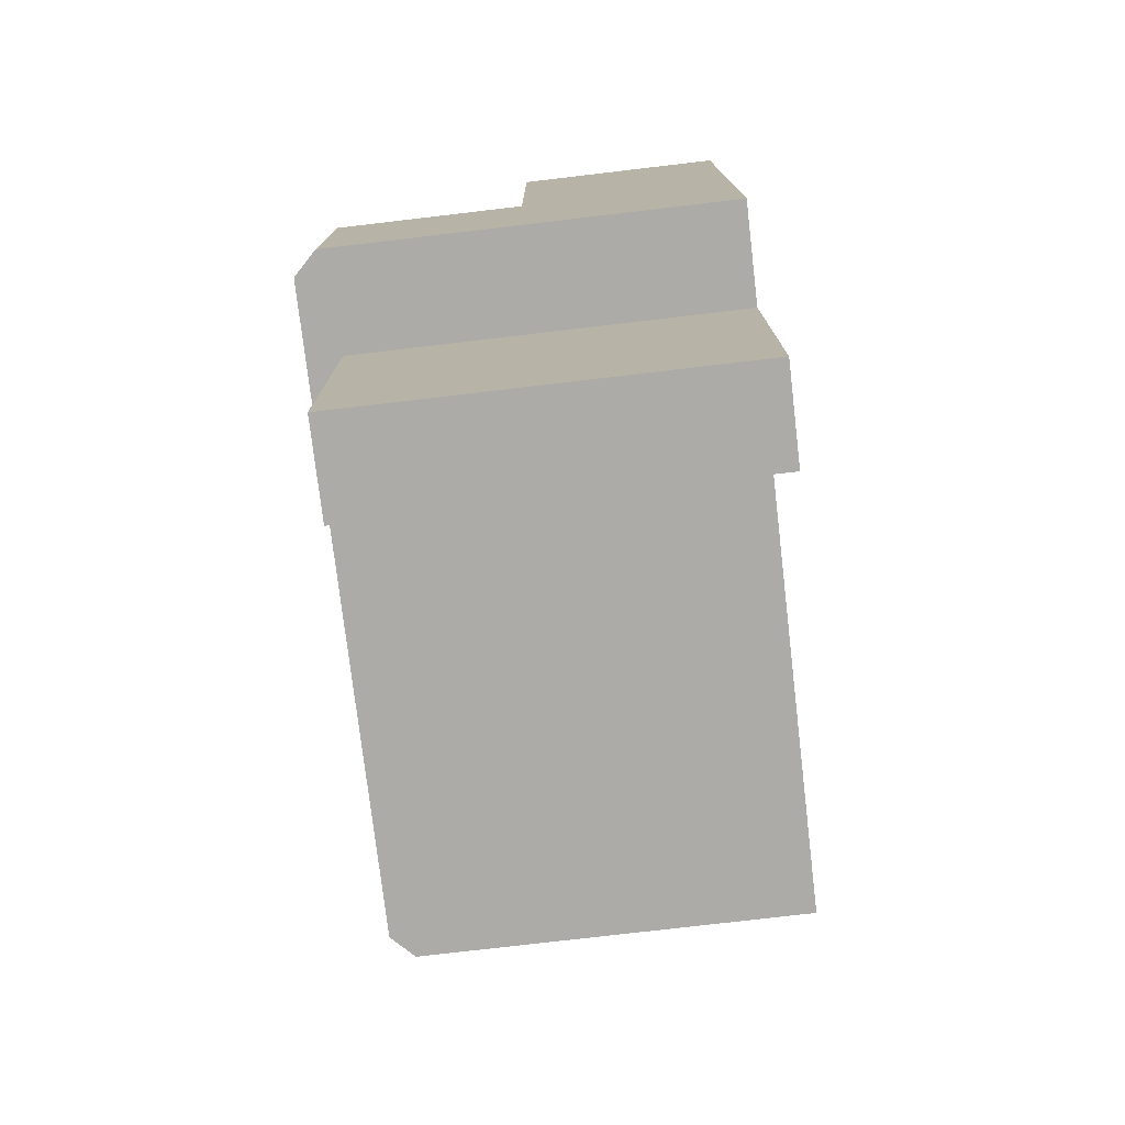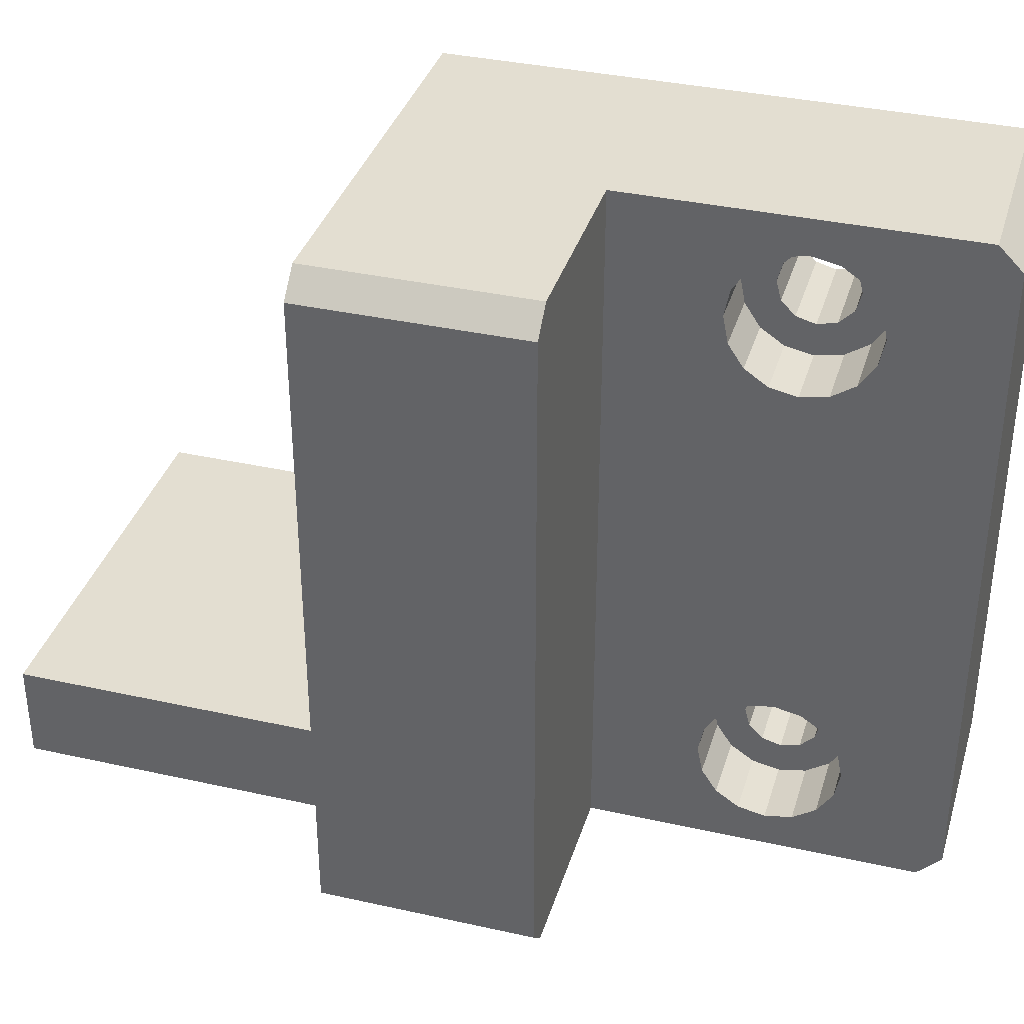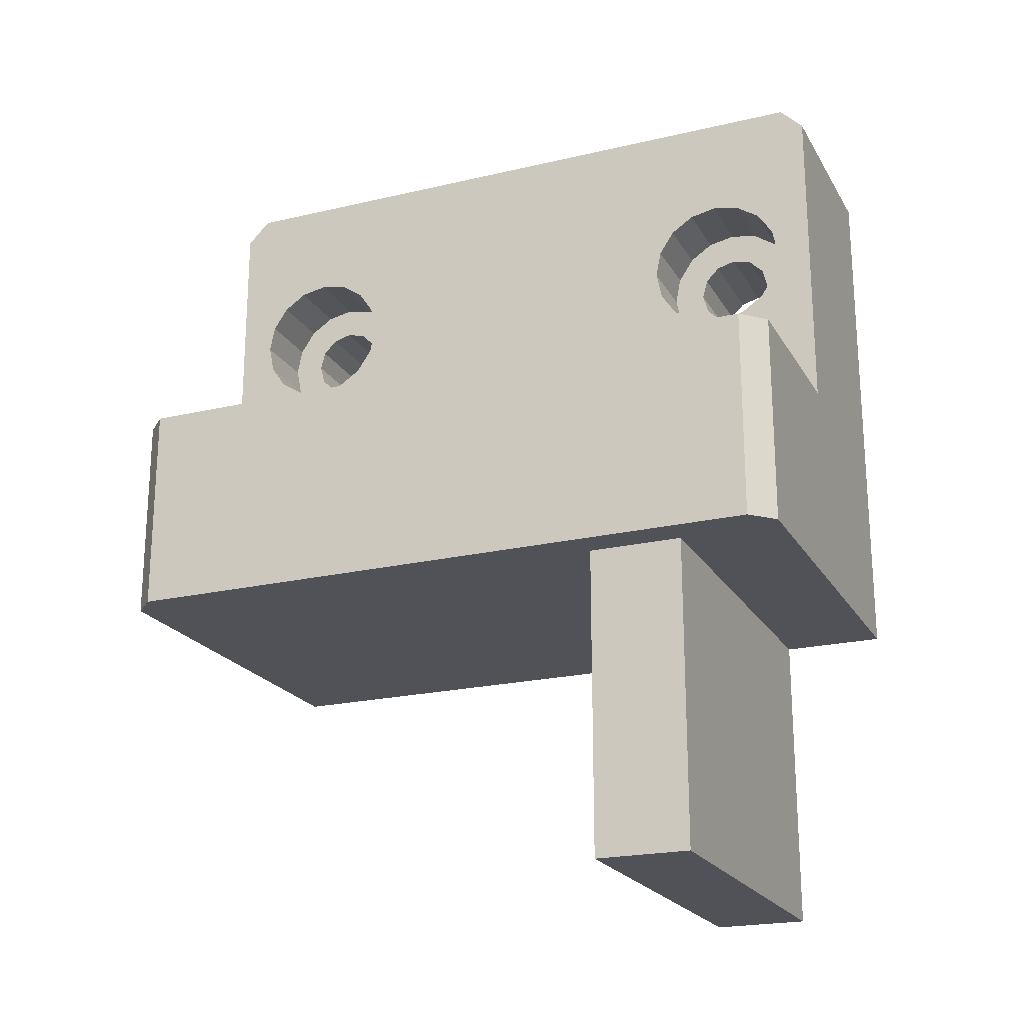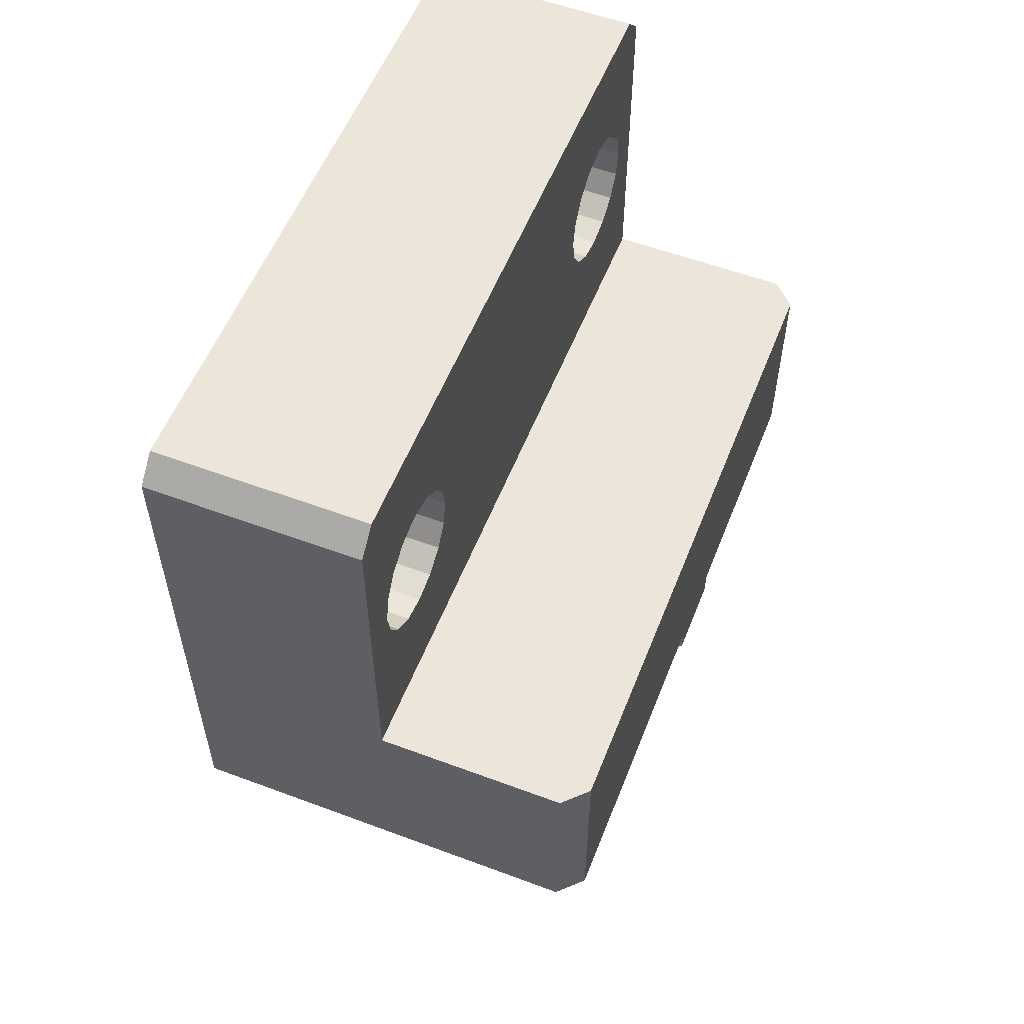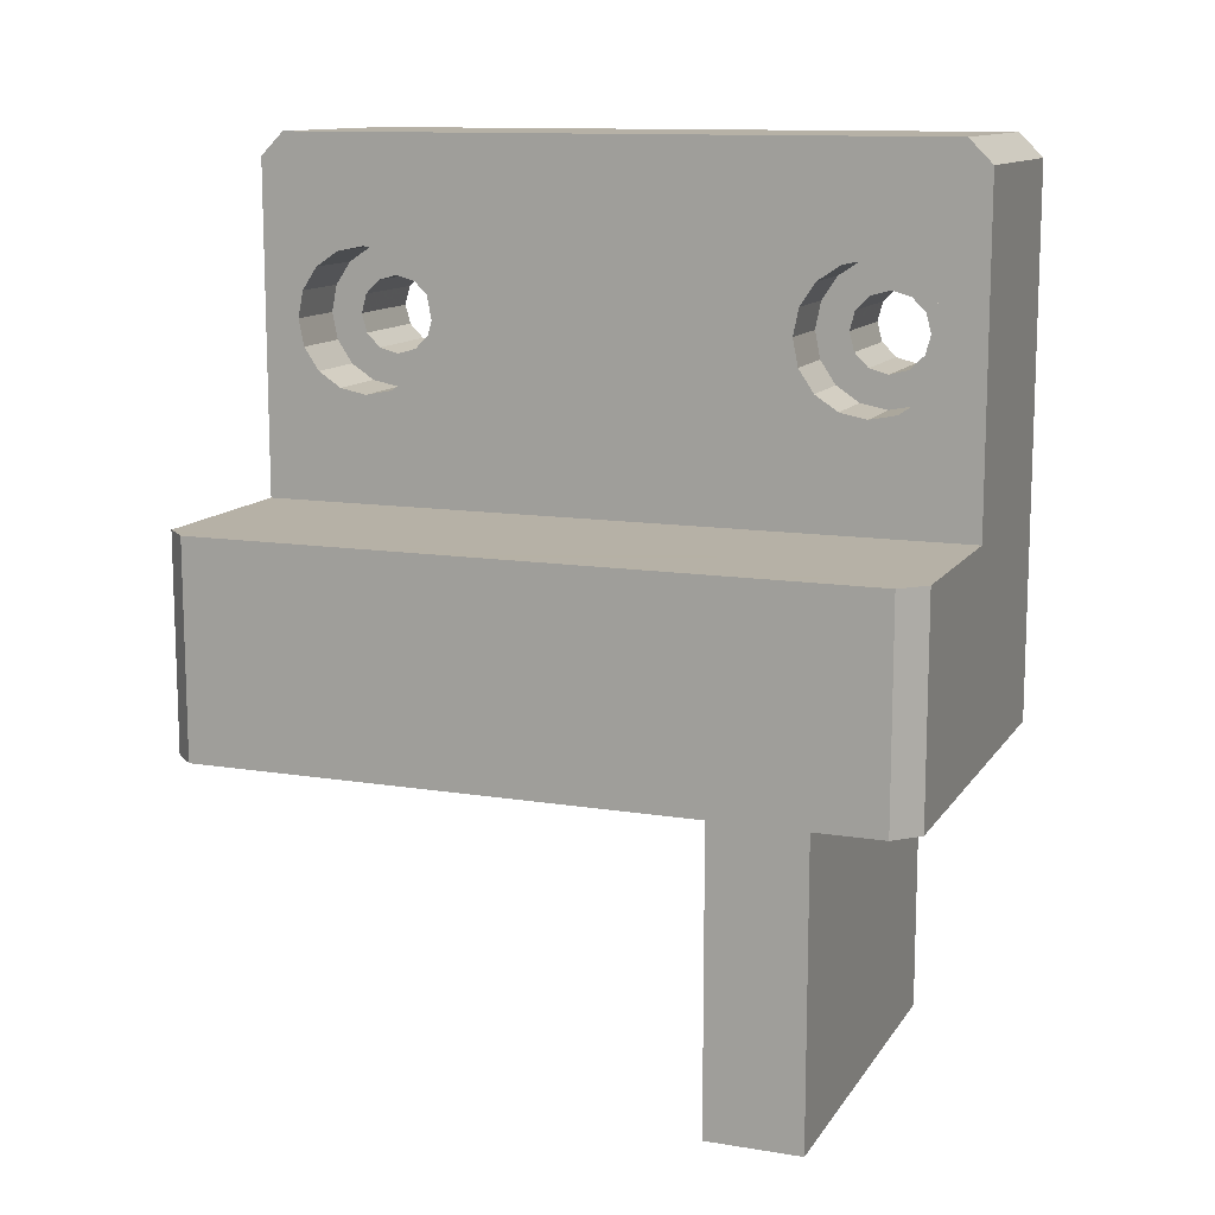
<metadata>
{"format":"obj","ext":"obj","renderer":"f3d","projection":"perspective","resolution":1024,"background":"white","views":[{"elev":-76.4,"azim":6.7,"up":"+Z"},{"elev":36.1,"azim":-73.7,"up":"+Y"},{"elev":-21.4,"azim":-67.3,"up":"+Z"},{"elev":56.0,"azim":-158.6,"up":"+Z"},{"elev":12.1,"azim":-69.0,"up":"+Z"}]}
</metadata>
<code>
v -1.8 -9.689 90.4
v -1.8 -9.999 91.19
v -1.8 -10.5 90.62
v -1.8 -11 91.19
v -1.8 -11.31 90.4
v -1.8 -11.9 90.76
v -1.8 -11.9 89.81
v -1.8 -12.53 89.98
v -1.8 -12.12 89
v -1.8 -12.75 89
v -1.8 -11.9 88.19
v -1.8 -12.53 88.02
v -1.8 -11.31 87.6
v -1.8 -11.9 87.24
v -1.8 -11 86.81
v -1.8 -10.5 87.38
v -1.8 -9.999 86.81
v -1.8 -9.689 87.6
v -1.8 -9.097 87.24
v -1.8 -9.096 88.19
v -1.8 -8.473 88.02
v -1.8 -8.879 89
v -1.8 -8.25 89
v -1.8 -9.096 89.81
v -1.8 -8.473 89.98
v -1.8 -9.097 90.76
v -1.8 11.31 90.4
v -1.8 11 91.19
v -1.8 10.5 90.62
v -1.8 9.999 91.19
v -1.8 9.689 90.4
v -1.8 9.097 90.76
v -1.8 9.096 89.81
v -1.8 8.473 89.98
v -1.8 8.879 89
v -1.8 8.25 89
v -1.8 9.096 88.19
v -1.8 8.473 88.02
v -1.8 9.689 87.6
v -1.8 9.097 87.24
v -1.8 9.999 86.81
v -1.8 10.5 87.38
v -1.8 11 86.81
v -1.8 11.31 87.6
v -1.8 11.9 87.24
v -1.8 11.9 88.19
v -1.8 12.53 88.02
v -1.8 12.12 89
v -1.8 12.75 89
v -1.8 11.9 89.81
v -1.8 12.53 89.98
v -1.8 11.9 90.76
v -6 -8.879 89
v -6 -9.096 88.19
v -6 -9.689 87.6
v -6 -10.5 87.38
v -6 -11.31 87.6
v -6 -11.9 88.19
v -6 -12.12 89
v -6 -11.9 89.81
v -6 -11.31 90.4
v -6 -10.5 90.62
v -6 -9.689 90.4
v -6 -9.096 89.81
v -6 12.12 89
v -6 11.9 88.19
v -6 11.31 87.6
v -6 10.5 87.38
v -6 9.689 87.6
v -6 9.096 88.19
v -6 8.879 89
v -6 9.096 89.81
v -6 9.689 90.4
v -6 10.5 90.62
v -6 11.31 90.4
v -6 11.9 89.81
v -0.8 -8.473 89.98
v -0.8 -8.25 89
v -0.8 -8.473 88.02
v -0.8 -9.097 87.24
v -0.8 -9.999 86.81
v -0.8 -11 86.81
v -0.8 -11.9 87.24
v -0.8 -12.53 88.02
v -0.8 -12.75 89
v -0.8 -12.53 89.98
v -0.8 -11.9 90.76
v -0.8 -11 91.19
v -0.8 -9.999 91.19
v -0.8 -9.097 90.76
v -0.8 12.53 89.98
v -0.8 12.75 89
v -0.8 12.53 88.02
v -0.8 11.9 87.24
v -0.8 11 86.81
v -0.8 9.999 86.81
v -0.8 9.097 87.24
v -0.8 8.473 88.02
v -0.8 8.25 89
v -0.8 8.473 89.98
v -0.8 9.097 90.76
v -0.8 9.999 91.19
v -0.8 11 91.19
v -0.8 11.9 90.76
v -6 -8.379 86.88
v -6 -9.352 86.23
v -6 -10.5 86
v -6 -8.379 91.12
v -6 -7.728 90.15
v -6 -7.5 89
v -6 -7.728 87.85
v -6 -12.62 91.12
v -6 -11.65 91.77
v -6 -10.5 92
v -6 -9.352 91.77
v -6 -11.65 86.23
v -6 -12.62 86.88
v -6 -13.27 87.85
v -6 -13.5 89
v -6 -13.27 90.15
v -6 12.62 86.88
v -6 11.65 86.23
v -6 10.5 86
v -6 12.62 91.12
v -6 13.27 90.15
v -6 13.5 89
v -6 13.27 87.85
v -6 8.379 91.12
v -6 9.352 91.77
v -6 10.5 92
v -6 11.65 91.77
v -6 9.352 86.23
v -6 8.379 86.88
v -6 7.728 87.85
v -6 7.5 89
v -6 7.728 90.15
v -0.8 -13.5 92.5
v -0.8 -13.5 80.5
v -0.8 11.96 78.19
v -0.8 -13.31 93.46
v -0.8 -12.77 94.27
v -0.8 -11 95
v -0.8 -11.96 94.81
v -0.8 11 95
v -0.8 11.96 94.81
v -0.8 12.77 94.27
v -0.8 13.31 93.46
v -0.8 13.5 92.5
v -0.8 13.5 80.5
v -0.8 -11 78
v -0.8 -11.96 78.19
v -0.8 -12.77 78.73
v -0.8 -13.31 79.54
v -0.8 12.77 78.73
v -0.8 13.31 79.54
v -0.8 11 78
v -9 -7.5 89
v -9 -7.728 87.85
v -9 -8.379 86.88
v -9 -9.352 86.23
v -9 -10.5 86
v -9 -11.65 86.23
v -9 -12.62 86.88
v -9 -13.27 87.85
v -9 -13.5 89
v -9 -13.27 90.15
v -9 -12.62 91.12
v -9 -11.65 91.77
v -9 -10.5 92
v -9 -9.352 91.77
v -9 -8.379 91.12
v -9 -7.728 90.15
v -9 13.5 89
v -9 13.27 87.85
v -9 12.62 86.88
v -9 11.65 86.23
v -9 10.5 86
v -9 9.352 86.23
v -9 8.379 86.88
v -9 7.728 87.85
v -9 7.5 89
v -9 7.728 90.15
v -9 8.379 91.12
v -9 9.352 91.77
v -9 10.5 92
v -9 11.65 91.77
v -9 12.62 91.12
v -9 13.27 90.15
v 0 15 95.5
v -9 15 95.5
v 0 14 96.5
v -9 14 96.5
v -18 14 72.5
v -18 14 81.5
v -17 15 72.5
v -17 15 81.5
v 0 -13.5 80.5
v 0 -13.5 92.5
v 0 -11 95
v 0 -11.96 94.81
v 0 -12.77 94.27
v 0 -13.31 93.46
v 0 11 95
v 0 13.5 92.5
v 0 13.31 93.46
v 0 12.77 94.27
v 0 11.96 94.81
v 0 13.5 80.5
v 0 11 78
v 0 11.96 78.19
v 0 12.77 78.73
v 0 13.31 79.54
v 0 -11 78
v 0 -13.31 79.54
v 0 -12.77 78.73
v 0 -11.96 78.19
v -16.5 -10.7 59.45
v -16.5 -6.7 59.45
v 0 -10.7 59.45
v 0 -6.7 59.45
v -9 -14 96.5
v 0 -14 96.5
v -17 -15 72.5
v -17 -15 81.5
v -18 -14 72.5
v -18 -14 81.5
v 0 -15 95.5
v -9 -15 95.5
v -9 15 81.5
v -9 -15 81.5
v 0 15 72.5
v -16.5 -6.7 72.5
v 0 -6.7 72.5
v -16.5 -10.7 72.5
v 0 -10.7 72.5
v 0 -15 72.5
f 1 2 3
f 3 2 4
f 3 4 5
f 5 4 6
f 5 6 7
f 7 6 8
f 7 8 9
f 9 8 10
f 9 10 11
f 11 10 12
f 11 12 13
f 12 14 13
f 13 14 15
f 13 15 16
f 16 15 17
f 16 17 18
f 18 17 19
f 18 19 20
f 20 19 21
f 20 21 22
f 22 21 23
f 22 23 24
f 24 23 25
f 24 25 1
f 1 25 26
f 1 26 2
f 27 28 29
f 29 28 30
f 29 30 31
f 31 30 32
f 31 32 33
f 33 32 34
f 33 34 35
f 35 34 36
f 35 36 37
f 37 36 38
f 37 38 39
f 38 40 39
f 39 40 41
f 39 41 42
f 42 41 43
f 42 43 44
f 44 43 45
f 44 45 46
f 46 45 47
f 46 47 48
f 48 47 49
f 48 49 50
f 50 49 51
f 50 51 27
f 27 51 52
f 27 52 28
f 24 53 22
f 22 53 54
f 22 54 20
f 20 54 55
f 20 55 18
f 18 55 56
f 18 56 16
f 16 56 57
f 16 57 13
f 13 57 58
f 13 58 11
f 11 58 59
f 11 59 9
f 9 59 60
f 9 60 7
f 7 60 61
f 7 61 5
f 5 61 62
f 5 62 3
f 3 62 63
f 3 63 1
f 1 63 64
f 1 64 24
f 24 64 53
f 50 65 48
f 48 65 66
f 48 66 46
f 46 66 67
f 46 67 44
f 44 67 68
f 44 68 42
f 42 68 69
f 42 69 39
f 39 69 70
f 39 70 37
f 37 70 71
f 37 71 35
f 35 71 72
f 35 72 33
f 33 72 73
f 33 73 31
f 31 73 74
f 31 74 29
f 29 74 75
f 29 75 27
f 27 75 76
f 27 76 50
f 50 76 65
f 77 23 78
f 78 23 21
f 78 21 79
f 79 21 19
f 79 19 80
f 80 19 17
f 80 17 81
f 81 17 15
f 81 15 82
f 82 15 14
f 82 14 83
f 83 14 12
f 83 12 84
f 84 12 10
f 84 10 85
f 85 10 8
f 85 8 86
f 86 8 6
f 86 6 87
f 87 6 4
f 87 4 88
f 88 4 2
f 88 2 89
f 89 2 26
f 89 26 90
f 90 26 25
f 90 25 77
f 77 25 23
f 91 49 92
f 92 49 47
f 92 47 93
f 93 47 45
f 93 45 94
f 94 45 43
f 94 43 95
f 95 43 41
f 95 41 96
f 96 41 40
f 96 40 97
f 97 40 38
f 97 38 98
f 98 38 36
f 98 36 99
f 99 36 34
f 99 34 100
f 100 34 32
f 100 32 101
f 101 32 30
f 101 30 102
f 102 30 28
f 102 28 103
f 103 28 52
f 103 52 104
f 104 52 51
f 104 51 91
f 91 51 49
f 54 105 55
f 55 105 106
f 55 106 56
f 56 106 107
f 56 107 57
f 63 108 64
f 64 108 109
f 64 109 53
f 53 109 110
f 53 110 54
f 54 110 111
f 54 111 105
f 60 112 61
f 61 112 113
f 61 113 62
f 62 113 114
f 62 114 63
f 63 114 115
f 63 115 108
f 107 116 57
f 57 116 117
f 57 117 58
f 58 117 118
f 58 118 59
f 59 118 119
f 59 119 60
f 60 119 120
f 60 120 112
f 66 121 67
f 67 121 122
f 67 122 68
f 68 122 123
f 68 123 69
f 75 124 76
f 76 124 125
f 76 125 65
f 65 125 126
f 65 126 66
f 66 126 127
f 66 127 121
f 72 128 73
f 73 128 129
f 73 129 74
f 74 129 130
f 74 130 75
f 75 130 131
f 75 131 124
f 123 132 69
f 69 132 133
f 69 133 70
f 70 133 134
f 70 134 71
f 71 134 135
f 71 135 72
f 72 135 136
f 72 136 128
f 85 137 138
f 95 96 139
f 85 86 137
f 137 86 87
f 137 87 140
f 140 87 88
f 140 88 141
f 89 142 88
f 88 142 143
f 88 143 141
f 90 99 89
f 89 99 100
f 89 100 142
f 142 100 101
f 142 101 144
f 144 101 102
f 144 102 145
f 145 102 103
f 145 103 146
f 146 103 104
f 146 104 147
f 147 104 148
f 104 91 148
f 148 91 92
f 148 92 149
f 79 80 150
f 150 80 81
f 150 81 151
f 151 81 82
f 151 82 152
f 152 82 153
f 153 82 83
f 153 83 138
f 138 83 84
f 138 84 85
f 139 154 95
f 95 154 155
f 95 155 94
f 94 155 149
f 94 149 93
f 93 149 92
f 90 77 99
f 99 77 78
f 99 78 98
f 98 78 79
f 98 79 97
f 97 79 150
f 97 150 96
f 96 150 156
f 96 156 139
f 109 157 110
f 110 157 158
f 110 158 111
f 111 158 159
f 111 159 105
f 105 159 160
f 105 160 106
f 106 160 161
f 106 161 107
f 107 161 162
f 107 162 116
f 116 162 163
f 116 163 117
f 117 163 164
f 117 164 118
f 118 164 165
f 118 165 119
f 119 165 166
f 119 166 120
f 120 166 167
f 120 167 112
f 112 167 168
f 112 168 113
f 113 168 169
f 113 169 114
f 114 169 170
f 114 170 115
f 115 170 171
f 115 171 108
f 108 171 172
f 108 172 109
f 109 172 157
f 125 173 126
f 126 173 174
f 126 174 127
f 127 174 175
f 127 175 121
f 121 175 176
f 121 176 122
f 122 176 177
f 122 177 123
f 123 177 178
f 123 178 132
f 132 178 179
f 132 179 133
f 133 179 180
f 133 180 134
f 134 180 181
f 134 181 135
f 135 181 182
f 135 182 136
f 136 182 183
f 136 183 128
f 128 183 184
f 128 184 129
f 129 184 185
f 129 185 130
f 130 185 186
f 130 186 131
f 131 186 187
f 131 187 124
f 124 187 188
f 124 188 125
f 125 188 173
f 189 190 191
f 191 190 192
f 193 194 195
f 195 194 196
f 197 138 198
f 198 138 137
f 142 199 200
f 142 200 143
f 143 200 201
f 143 201 141
f 141 201 202
f 141 202 140
f 140 202 198
f 140 198 137
f 199 142 203
f 203 142 144
f 148 204 205
f 148 205 147
f 147 205 206
f 147 206 146
f 146 206 207
f 146 207 145
f 145 207 203
f 145 203 144
f 204 148 208
f 208 148 149
f 156 209 210
f 156 210 139
f 139 210 211
f 139 211 154
f 154 211 212
f 154 212 155
f 155 212 208
f 155 208 149
f 209 156 213
f 213 156 150
f 138 197 214
f 138 214 153
f 153 214 215
f 153 215 152
f 152 215 216
f 152 216 151
f 151 216 213
f 151 213 150
f 217 218 219
f 219 218 220
f 221 222 192
f 192 222 191
f 223 224 225
f 225 224 226
f 222 221 227
f 227 221 228
f 171 170 192
f 190 188 187
f 229 177 176
f 190 187 192
f 192 187 186
f 192 186 185
f 176 175 229
f 229 175 174
f 229 174 190
f 190 174 173
f 190 173 188
f 192 170 221
f 171 192 172
f 172 192 185
f 172 185 157
f 157 185 184
f 157 184 183
f 160 159 179
f 179 159 158
f 167 228 168
f 168 228 221
f 168 221 169
f 169 221 170
f 167 166 228
f 228 166 165
f 228 165 230
f 230 165 164
f 164 163 230
f 230 163 162
f 230 162 161
f 177 229 178
f 178 229 230
f 178 230 179
f 179 230 161
f 179 161 160
f 183 182 157
f 157 182 181
f 157 181 158
f 158 181 180
f 158 180 179
f 230 229 224
f 224 229 196
f 224 196 226
f 226 196 194
f 225 226 193
f 193 226 194
f 190 189 229
f 229 189 231
f 229 231 196
f 196 231 195
f 218 232 220
f 220 232 233
f 218 217 232
f 232 217 234
f 234 217 235
f 235 217 219
f 215 214 236
f 236 214 197
f 236 197 227
f 227 197 198
f 235 210 236
f 236 210 209
f 209 213 236
f 236 213 216
f 236 216 215
f 189 205 204
f 198 202 227
f 227 202 201
f 227 201 222
f 212 211 231
f 231 211 210
f 231 210 233
f 233 210 235
f 233 235 220
f 220 235 219
f 189 204 231
f 231 204 208
f 231 208 212
f 191 207 189
f 189 207 206
f 189 206 205
f 201 200 222
f 222 200 199
f 222 199 191
f 191 199 203
f 191 203 207
f 224 223 230
f 230 223 236
f 230 236 228
f 228 236 227
f 231 233 195
f 195 233 232
f 195 232 193
f 193 232 225
f 225 232 234
f 225 234 223
f 223 234 235
f 223 235 236

</code>
